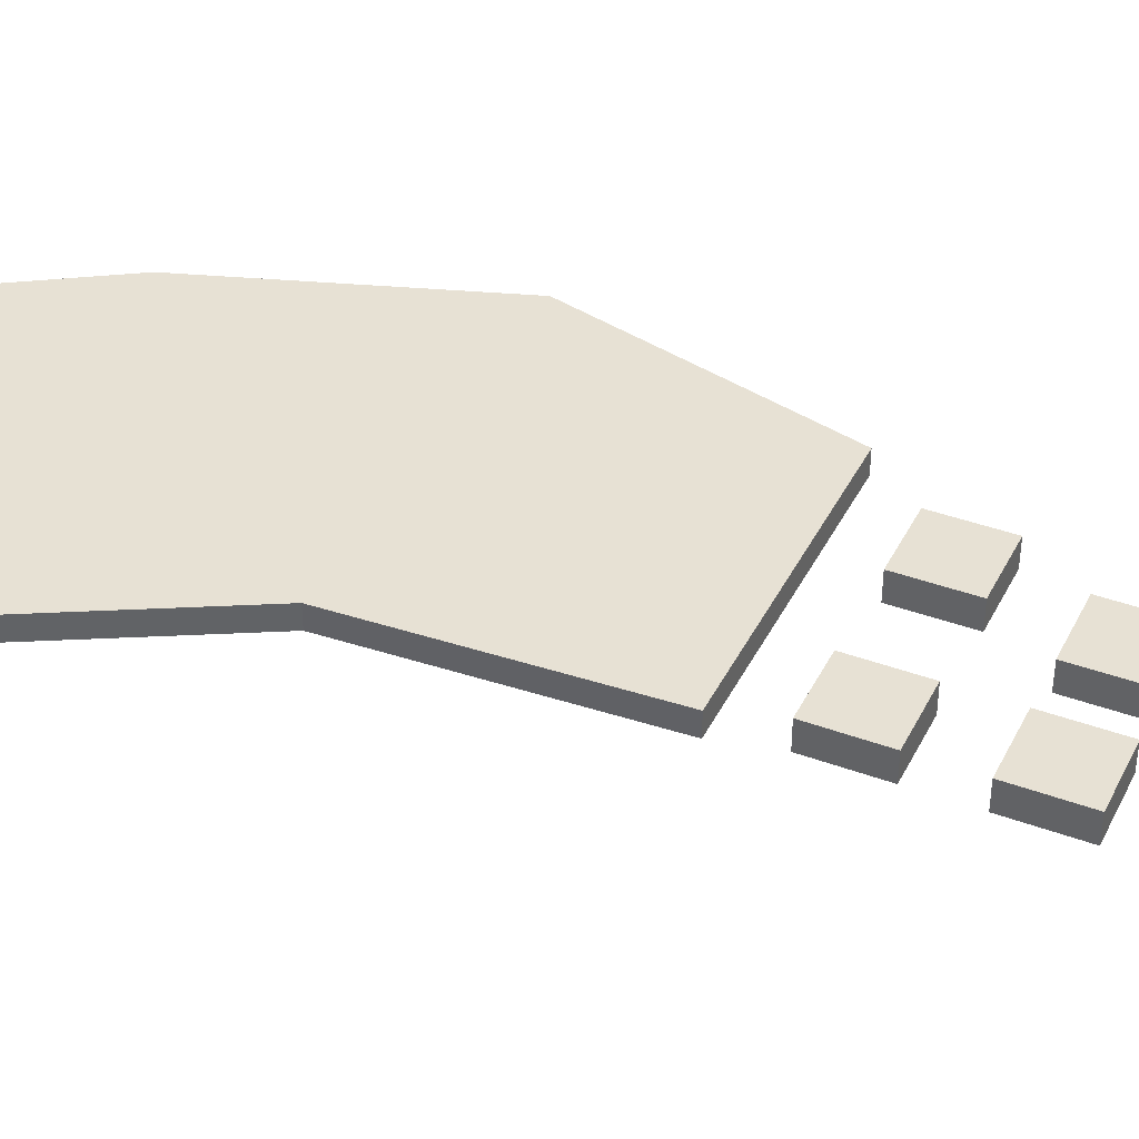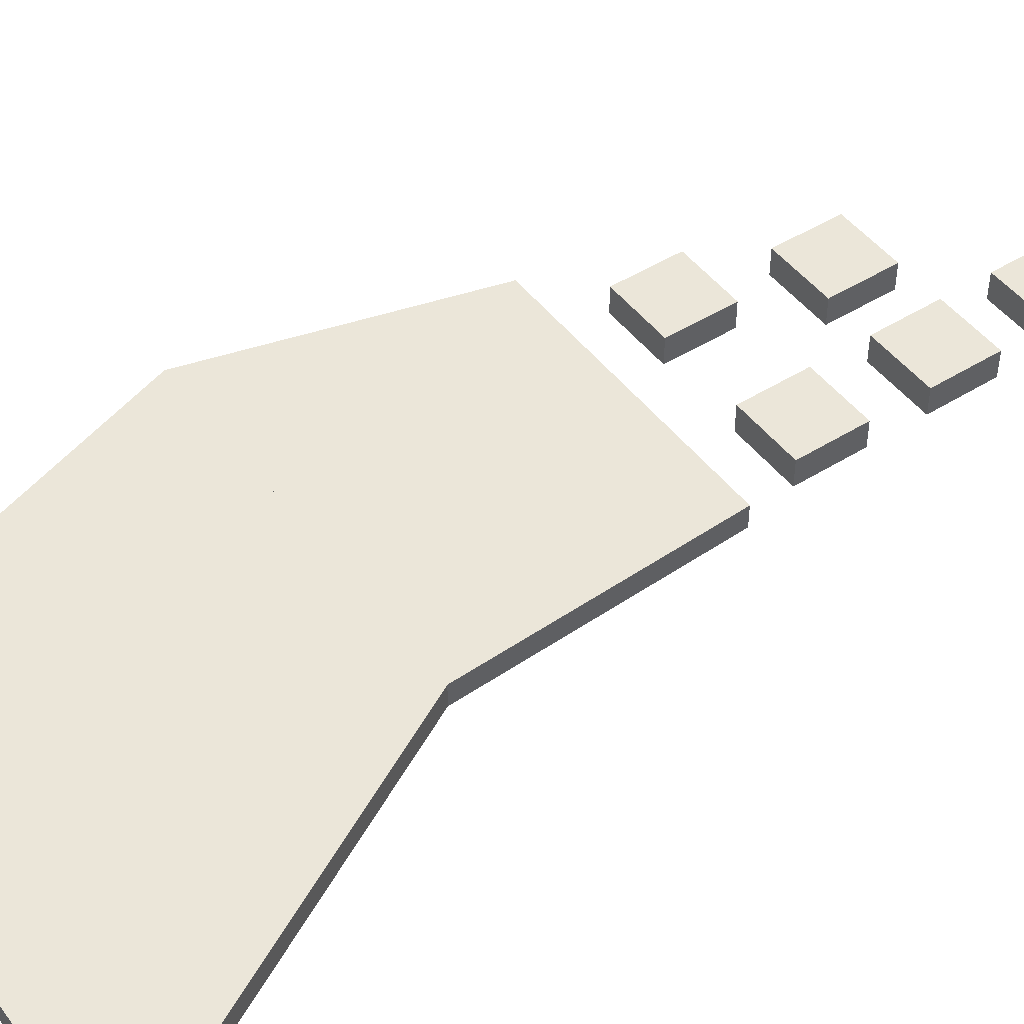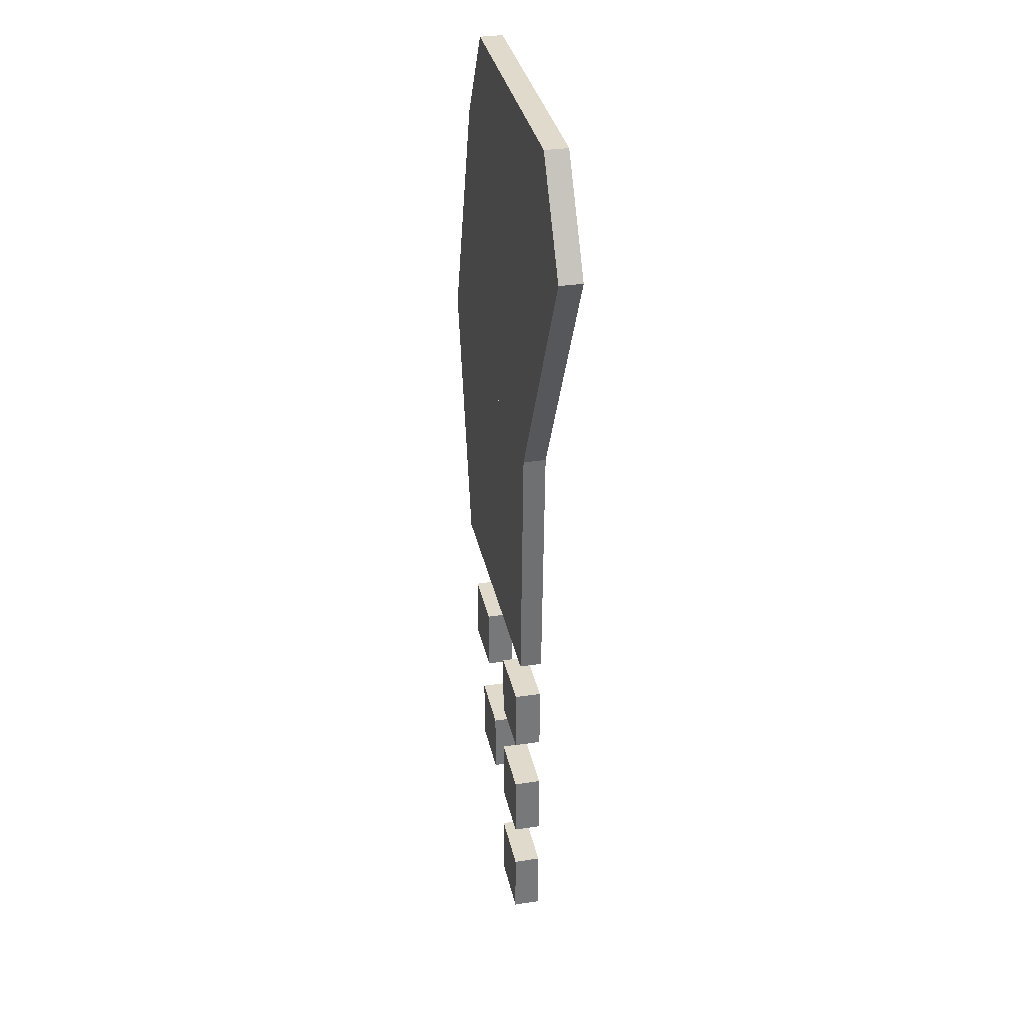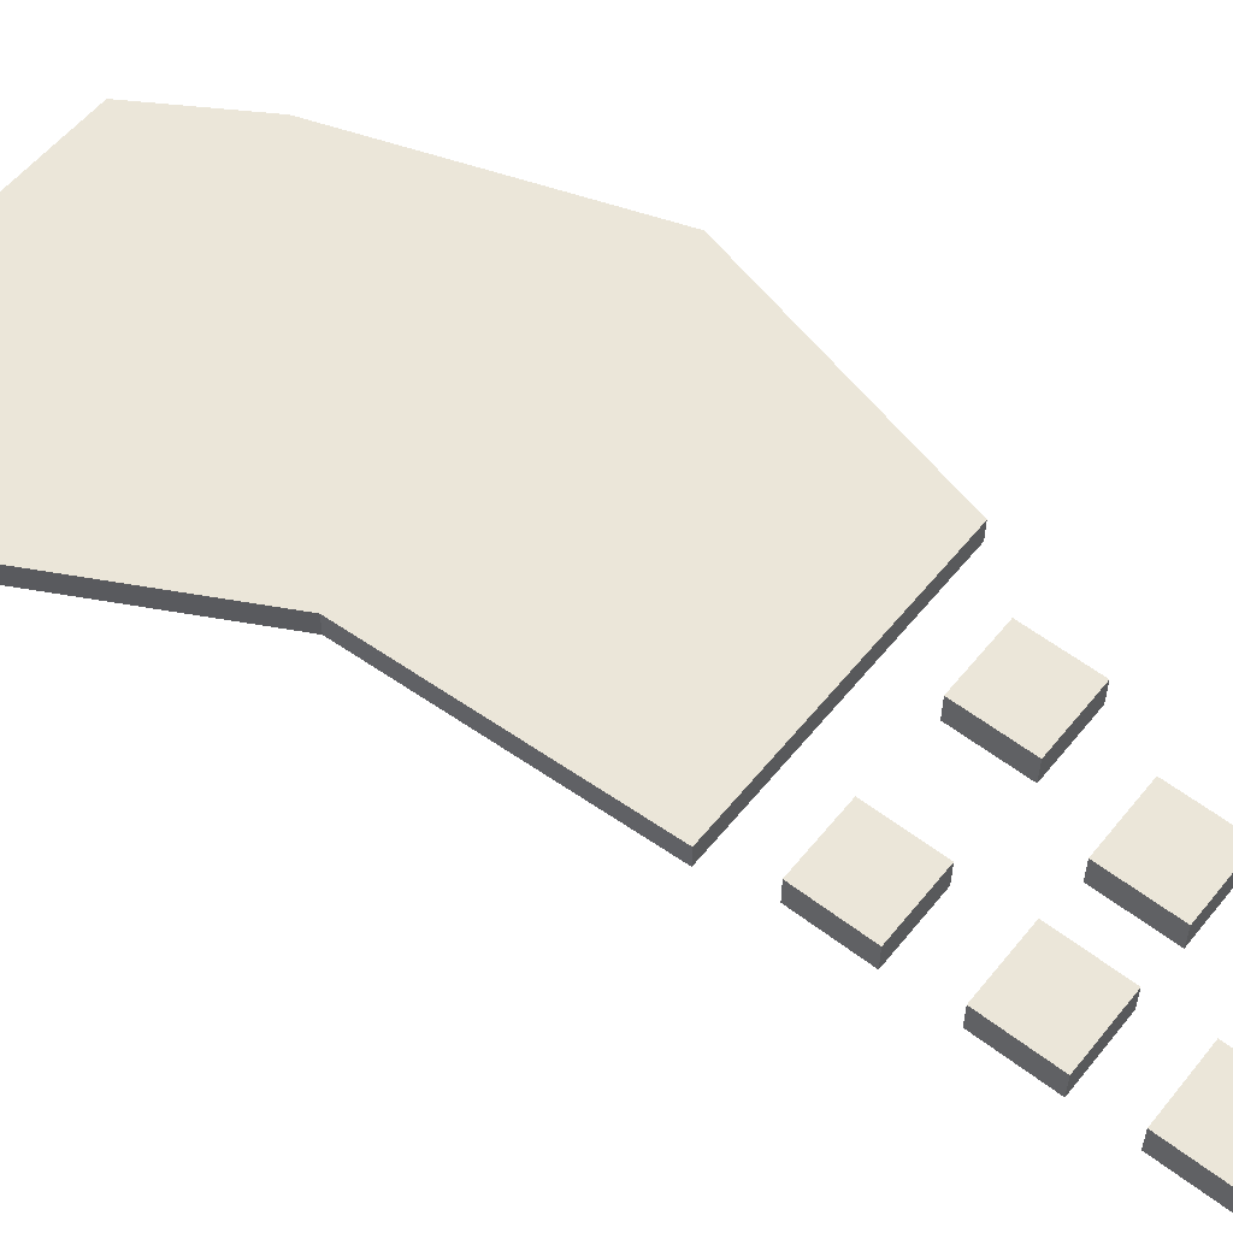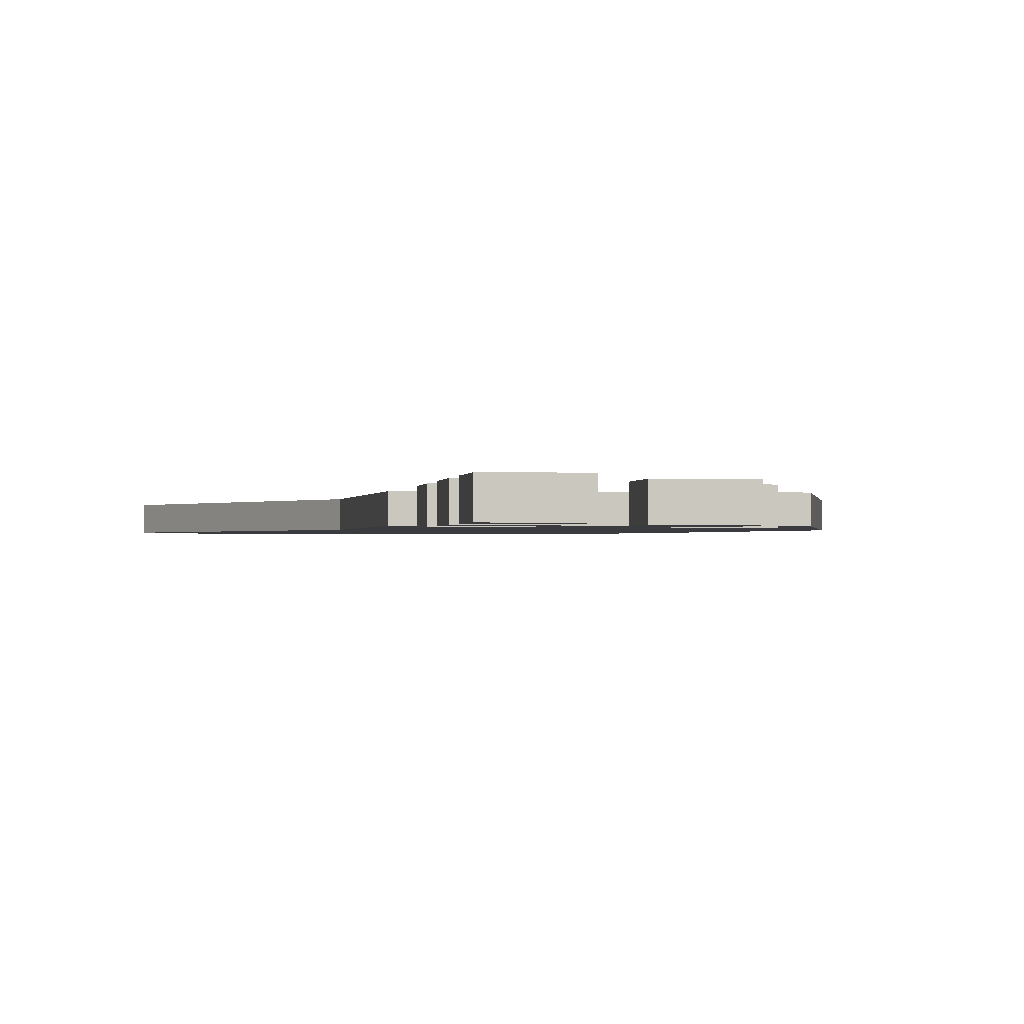
<metadata>
{"format":"obj","ext":"obj","renderer":"f3d","projection":"perspective","resolution":1024,"background":"white","views":[{"elev":39.5,"azim":-65.3,"up":"+Z"},{"elev":47.1,"azim":-125.3,"up":"+Z"},{"elev":33.0,"azim":-101.7,"up":"+Y"},{"elev":56.8,"azim":-51.5,"up":"+Z"},{"elev":-0.9,"azim":-7.4,"up":"+Z"}]}
</metadata>
<code>
o carrotBody.003
v 0.02287 0.1075 0.001201
v -0.01475 0.1182 -0.001201
v 0.01621 0.1182 -0.001201
v -0.02141 0.1075 0.001201
v -0.02141 0.1075 -0.001201
v 0.02287 0.1075 -0.001201
v -0.01475 0.1182 0.001201
v 0.01621 0.1182 0.001201
f 5 3 6
f 2 3 5
f 7 4 8
f 4 1 8
f 3 8 1 6
f 5 4 7 2
f 6 1 4 5
f 2 7 8 3
o Cube
v 0.003608 0.04571 0.00144
v 0.003608 0.04571 -0.00144
v 0.003608 0.0385 0.00144
v 0.003608 0.0385 -0.00144
v -0.003608 0.04571 0.00144
v -0.003608 0.04571 -0.00144
v -0.003608 0.0385 0.00144
v -0.003608 0.0385 -0.00144
f 9 11 12 10
f 11 15 16 12
f 15 13 14 16
f 13 9 10 14
f 11 9 13 15
f 16 14 10 12
o Cube.001
v 0.01987 0.04571 0.00144
v 0.01987 0.04571 -0.00144
v 0.01987 0.0385 0.00144
v 0.01987 0.0385 -0.00144
v 0.01265 0.04571 0.00144
v 0.01265 0.04571 -0.00144
v 0.01265 0.0385 0.00144
v 0.01265 0.0385 -0.00144
f 17 19 20 18
f 19 23 24 20
f 23 21 22 24
f 21 17 18 22
f 19 17 21 23
f 24 22 18 20
o Cube.002
v 0.003608 0.03242 0.00144
v 0.003608 0.03242 -0.00144
v 0.003608 0.0252 0.00144
v 0.003608 0.0252 -0.00144
v -0.003608 0.03242 0.00144
v -0.003608 0.03242 -0.00144
v -0.003608 0.0252 0.00144
v -0.003608 0.0252 -0.00144
f 25 27 28 26
f 27 31 32 28
f 31 29 30 32
f 29 25 26 30
f 27 25 29 31
f 32 30 26 28
o Cube.003
v 0.01597 0.03242 0.00144
v 0.01597 0.03242 -0.00144
v 0.01597 0.0252 0.00144
v 0.01597 0.0252 -0.00144
v 0.008757 0.03242 0.00144
v 0.008757 0.03242 -0.00144
v 0.008757 0.0252 0.00144
v 0.008757 0.0252 -0.00144
f 33 35 36 34
f 35 39 40 36
f 39 37 38 40
f 37 33 34 38
f 35 33 37 39
f 40 38 34 36
o Cube.004
v 0.003608 0.0199 0.00144
v 0.003608 0.0199 -0.00144
v 0.003608 0.01268 0.00144
v 0.003608 0.01268 -0.00144
v -0.003608 0.0199 0.00144
v -0.003608 0.0199 -0.00144
v -0.003608 0.01268 0.00144
v -0.003608 0.01268 -0.00144
f 41 43 44 42
f 43 47 48 44
f 47 45 46 48
f 45 41 42 46
f 43 41 45 47
f 48 46 42 44
o carrotBody.004
v 0.0324 0.07941 0.001201
v -0.006346 0.07941 0.001201
v 0.0324 0.07941 -0.001201
v -0.005089 0.05127 -0.001201
v -0.006346 0.07941 -0.001201
v 0.02503 0.05127 -0.001201
v -0.005089 0.05127 0.001201
v 0.02503 0.05127 0.001201
f 53 51 52
f 51 54 52
f 50 55 49
f 49 55 56
f 52 55 50 53
f 54 56 55 52
f 51 49 56 54
f 51 53 50 49
o carrotBody.005
v 0.02287 0.1075 0.001201
v 0.0324 0.07941 0.001201
v -0.006346 0.07941 0.001201
v -0.02141 0.1075 0.001201
v 0.0324 0.07941 -0.001201
v -0.02141 0.1075 -0.001201
v 0.02287 0.1075 -0.001201
v -0.006346 0.07941 -0.001201
f 64 63 61
f 63 64 62
f 57 60 59
f 59 58 57
f 63 57 58 61
f 64 59 60 62
f 61 58 59 64

</code>
